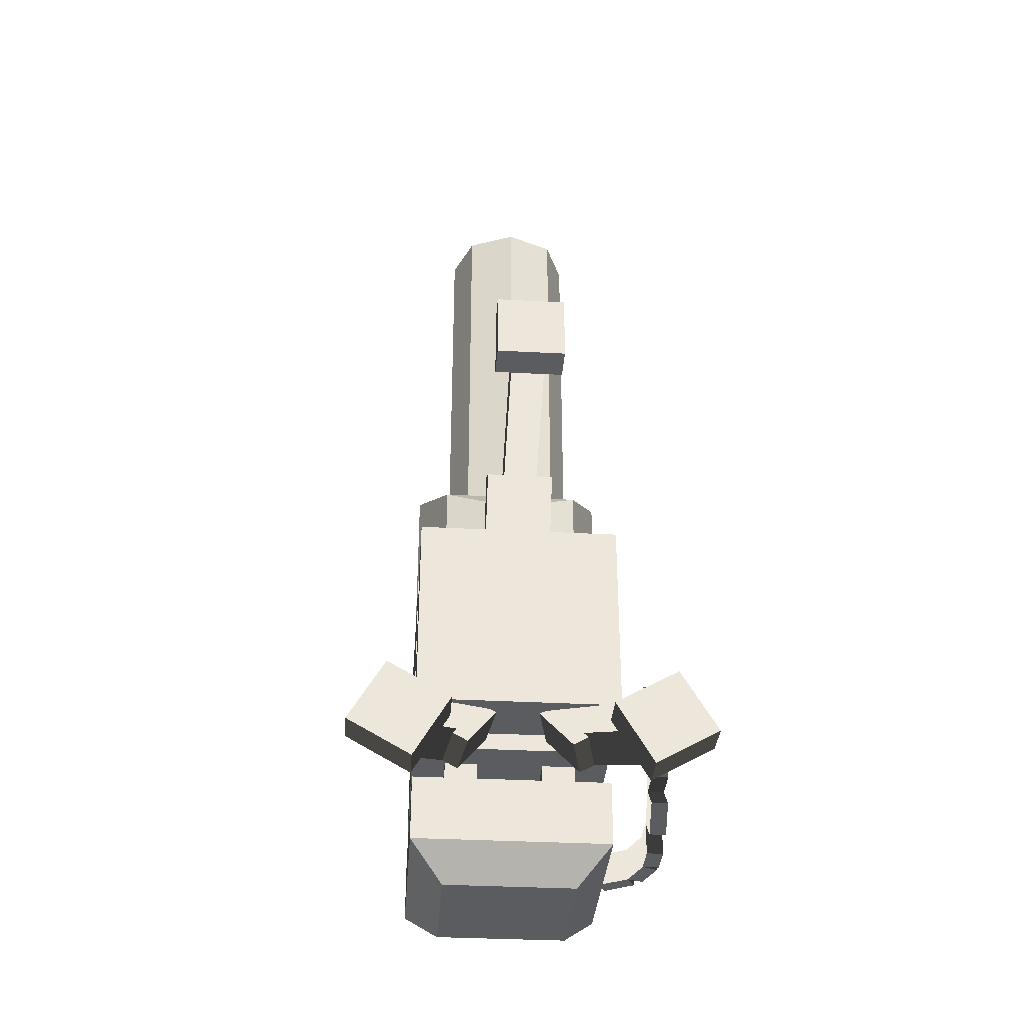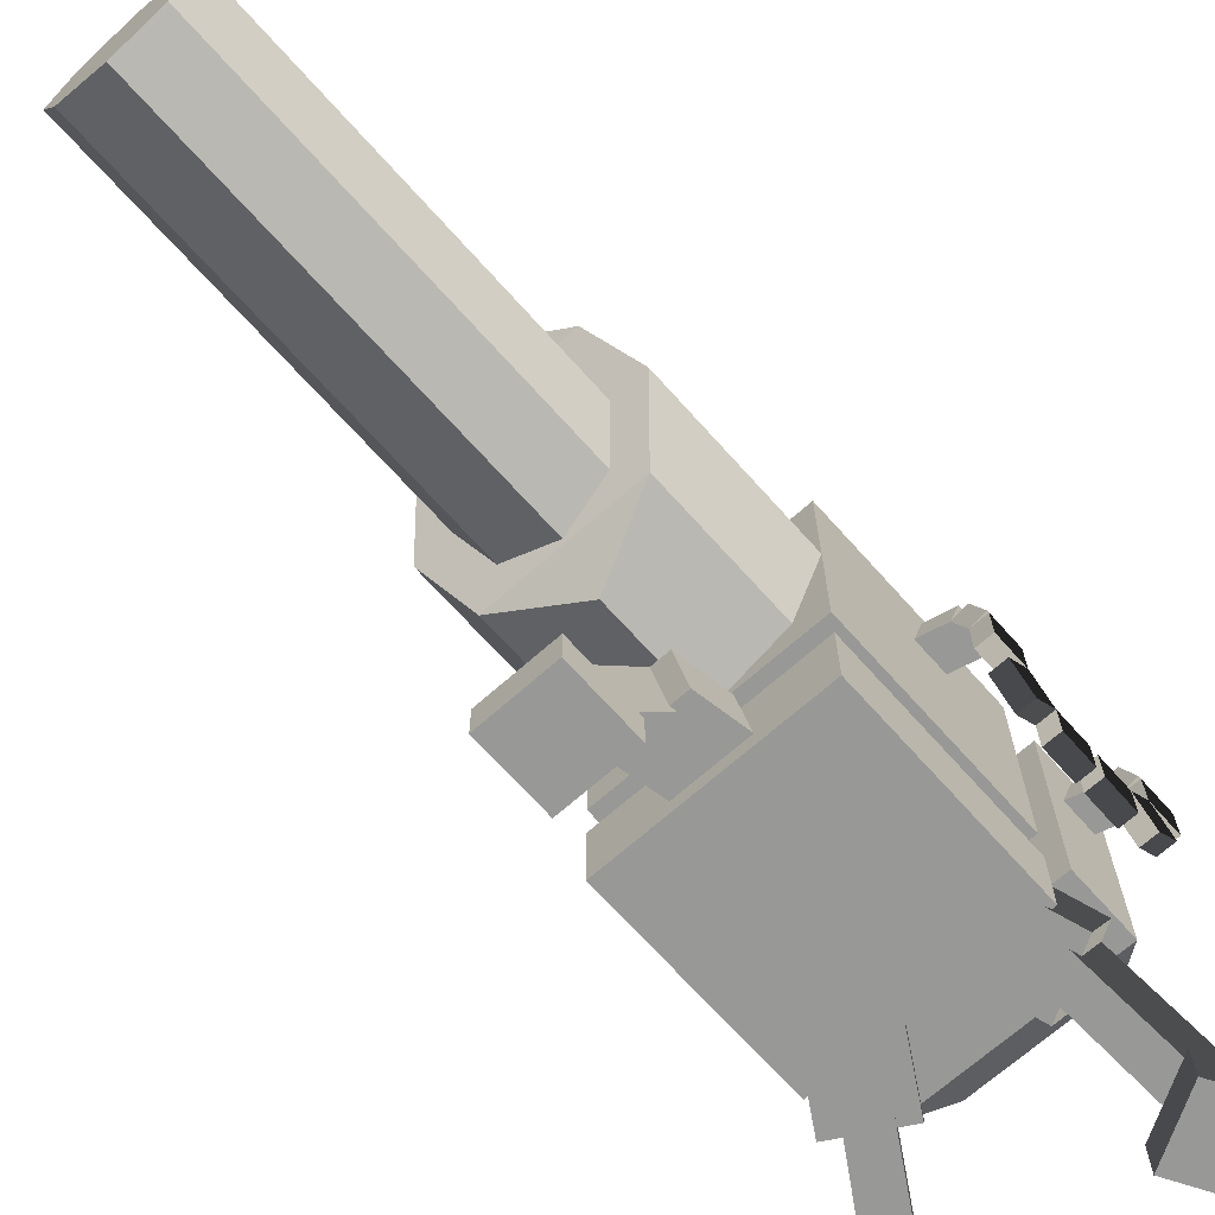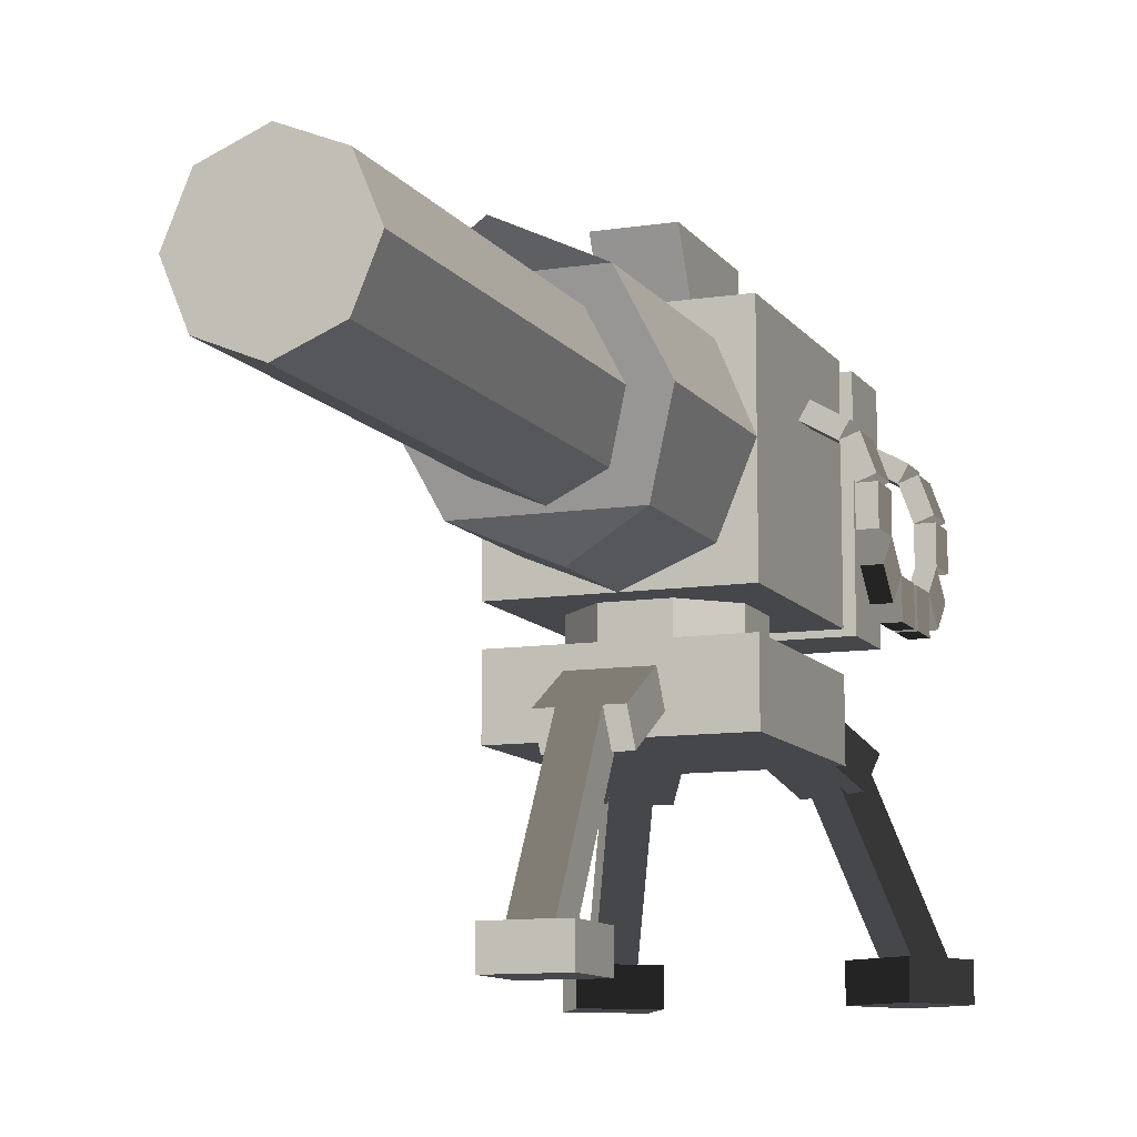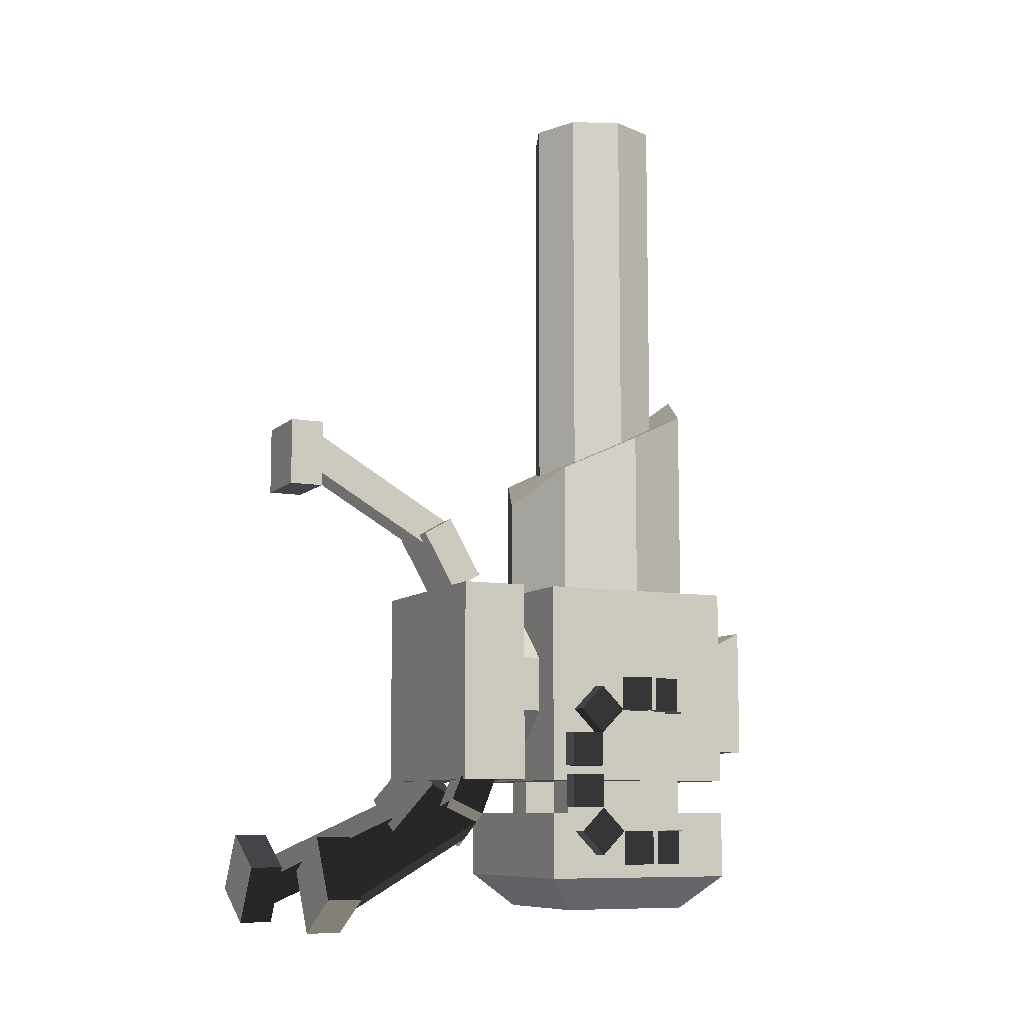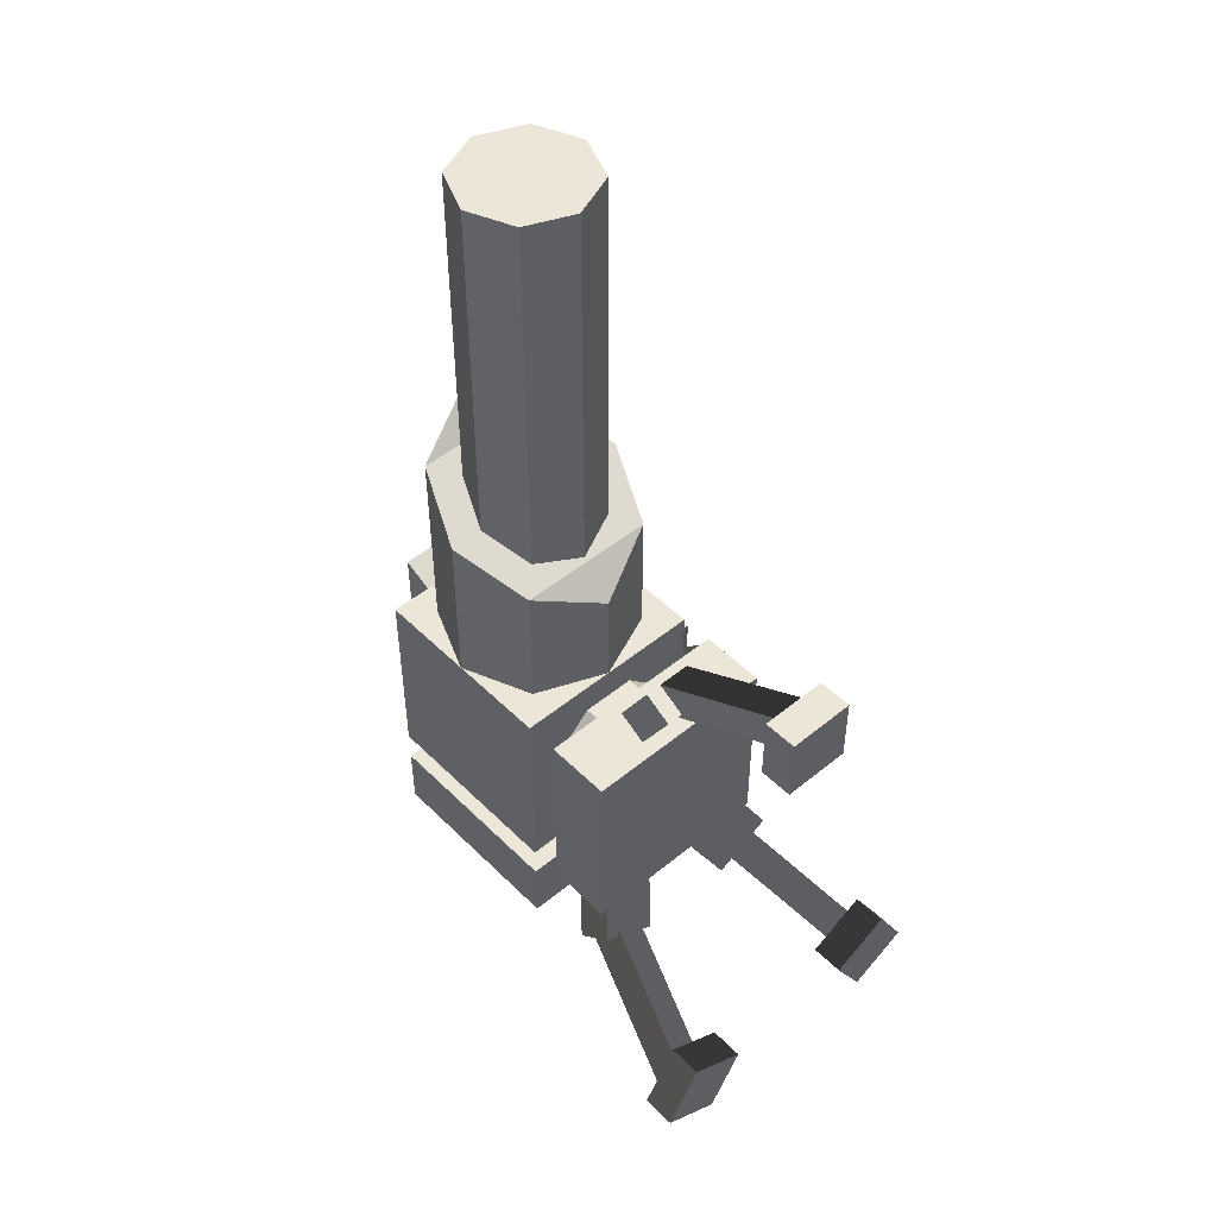
<metadata>
{"format":"obj","ext":"obj","renderer":"f3d","projection":"perspective","resolution":1024,"background":"white","views":[{"elev":-34.8,"azim":-4.1,"up":"+Z"},{"elev":-68.4,"azim":41.7,"up":"+Y"},{"elev":-10.6,"azim":21.2,"up":"+Y"},{"elev":-9.1,"azim":64.5,"up":"+Z"},{"elev":48.6,"azim":-42.4,"up":"+Z"}]}
</metadata>
<code>
v  0.2261 0.4993 -0.375
v  0.2261 0.8743 -0.25
v  0.2261 0.4993 -0.25
v  0.2261 0.8743 -0.375
v  -0.1489 0.4993 -0.25
v  -0.1489 0.8743 -0.25
v  -0.1489 0.4993 -0.375
v  0.1636 0.5618 -0.4375
v  0.1636 0.8118 -0.4375
v  -0.1489 0.8743 -0.375
v  -0.0864 0.5618 -0.4375
v  -0.0864 0.8118 -0.4375
g group_8
f 1 2 3
f 2 1 4
f 2 5 3
f 5 2 6
f 1 5 7
f 5 1 3
f 8 4 1
f 4 8 9
f 2 10 6
f 10 2 4
f 10 5 6
f 5 10 7
f 11 1 7
f 1 11 8
f 12 8 11
f 8 12 9
f 4 12 10
f 12 4 9
f 12 7 10
f 7 12 11
v  -0.0132 0.4993 -0.125
v  -0.0864 0.4368 -0.0518
v  -0.0864 0.4993 -0.0518
v  -0.0132 0.4368 -0.125
v  -0.0132 0.4993 0.125
v  -0.0864 0.4993 0.0518
v  0.0903 0.4993 0.125
v  0.0903 0.4993 -0.125
v  0.1636 0.4993 0.0518
v  0.1636 0.4993 -0.0518
v  0.0903 0.4368 -0.125
v  -0.0864 0.4368 0.0518
v  -0.0132 0.4368 0.125
v  0.0903 0.4368 0.125
v  0.1636 0.4368 -0.0518
v  0.1636 0.4368 0.0518
g group_7
f 13 14 15
f 14 13 16
f 17 15 18
f 15 17 13
f 13 17 19
f 13 19 20
f 20 19 21
f 20 21 22
f 13 23 16
f 23 13 20
f 16 24 14
f 24 16 25
f 25 16 26
f 26 16 23
f 26 23 27
f 26 27 28
f 15 24 18
f 24 15 14
f 27 21 28
f 21 27 22
f 23 22 27
f 22 23 20
f 18 25 17
f 25 18 24
f 19 25 26
f 25 19 17
f 28 19 26
f 19 28 21
v  -0.0239 0.9993 -0.125
v  0.1011 0.8743 -0.125
v  -0.0239 0.8743 -0.125
v  0.1011 0.9993 -0.125
v  -0.0239 0.8743 0.0625
v  -0.0239 0.9993 0.125
v  0.1011 0.9993 0.125
v  0.1011 0.8743 0.0625
g group_6
f 29 30 31
f 30 29 32
f 29 33 34
f 33 29 31
f 35 29 34
f 29 35 32
f 36 32 35
f 32 36 30
f 35 33 36
f 33 35 34
v  -0.1489 0.4368 -0.1875
v  0.2261 0.3118 -0.1875
v  -0.1489 0.3118 -0.1875
v  0.2261 0.4368 -0.1875
v  0.2261 0.4368 0.1875
v  -0.1489 0.4368 0.1875
v  0.2261 0.3118 0.1875
v  -0.1489 0.3118 0.1875
g group_5
f 37 38 39
f 38 37 40
f 41 37 42
f 37 41 40
f 38 41 43
f 41 38 40
f 38 44 39
f 44 38 43
f 37 44 42
f 44 37 39
f 41 44 43
f 44 41 42
v  -0.1489 0.6868 0.1875
v  -0.094 0.5543 0.4375
v  -0.1489 0.6868 0.5
v  -0.094 0.5543 0.1875
v  0.0386 0.4993 0.1875
v  0.0386 0.4993 0.375
v  0.2261 0.6868 0.5
v  0.1711 0.5543 0.4375
v  -0.094 0.8194 0.1875
v  -0.094 0.8194 0.5625
v  0.1711 0.5543 0.1875
v  0.1711 0.8194 0.5625
v  0.2261 0.6868 0.1875
v  0.0386 0.8743 0.625
v  0.0386 0.8743 0.1875
v  0.1711 0.8194 0.1875
g group_4
f 45 46 47
f 46 45 48
f 49 46 48
f 46 49 50
f 51 46 52
f 46 51 47
f 53 47 54
f 47 53 45
f 55 50 49
f 50 55 52
f 52 46 50
f 56 47 51
f 47 56 54
f 52 57 51
f 57 52 55
f 58 53 54
f 53 58 59
f 51 60 56
f 60 51 57
f 56 58 54
f 56 59 58
f 59 56 60
v  -0.1489 0.8743 -0.1875
v  0.2261 0.4993 -0.1875
v  -0.1489 0.4993 -0.1875
v  0.2261 0.8743 -0.1875
v  0.2261 0.8743 0.1875
v  -0.1489 0.8743 0.1875
v  0.2261 0.4993 0.1875
v  -0.1489 0.4993 0.1875
g group_3
f 61 62 63
f 62 61 64
f 65 61 66
f 61 65 64
f 62 65 67
f 65 62 64
f 62 68 63
f 68 62 67
f 61 68 66
f 68 61 63
f 65 68 67
f 68 65 66
v  0.1285 0.5989 0.1875
v  0.0401 0.5623 1.188
v  0.0401 0.5623 0.1875
v  0.1285 0.5989 1.188
v  -0.0483 0.5989 1.188
v  0.1651 0.6873 1.188
v  -0.0849 0.6873 1.188
v  0.1285 0.7757 1.188
v  -0.0483 0.7757 1.188
v  0.0401 0.8123 1.188
v  -0.0483 0.5989 0.1875
v  0.1651 0.6873 0.1875
v  0.1285 0.7757 0.1875
v  0.0401 0.8123 0.1875
v  -0.0483 0.7757 0.1875
v  -0.0849 0.6873 0.1875
g group_1
f 69 70 71
f 70 69 72
f 72 73 70
f 73 72 74
f 73 74 75
f 75 74 76
f 75 76 77
f 77 76 78
f 71 73 79
f 73 71 70
f 69 74 72
f 74 69 80
f 80 76 74
f 76 80 81
f 76 82 78
f 82 76 81
f 78 83 77
f 83 78 82
f 83 75 77
f 75 83 84
f 84 73 75
f 73 84 79
v  0.1636 0.5618 -0.25
v  0.1636 0.8118 -0.1875
v  0.1636 0.5618 -0.1875
v  0.1636 0.8118 -0.25
v  0.1011 0.8118 -0.25
v  0.1011 0.8118 -0.1875
v  0.1011 0.5618 -0.1875
v  0.1011 0.5618 -0.25
g Component_5
f 85 86 87
f 86 85 88
f 86 89 90
f 89 86 88
f 85 91 92
f 91 85 87
f 89 91 90
f 91 89 92
v  -0.0239 0.5618 -0.25
v  -0.0239 0.8118 -0.1875
v  -0.0239 0.5618 -0.1875
v  -0.0239 0.8118 -0.25
v  -0.0864 0.8118 -0.25
v  -0.0864 0.8118 -0.1875
v  -0.0864 0.5618 -0.1875
v  -0.0864 0.5618 -0.25
g Component_5
f 93 94 95
f 94 93 96
f 94 97 98
f 97 94 96
f 93 99 100
f 99 93 95
f 97 99 98
f 99 97 100
v  0.3309 0.6681 0.007
v  0.3095 0.7268 -0.0555
v  0.3095 0.7268 0.007
v  0.3309 0.6681 -0.0555
v  0.2802 0.7161 0.007
v  0.2802 0.7161 -0.0555
v  0.3016 0.6574 0.007
v  0.3016 0.6574 -0.0555
g Component_6
f 101 102 103
f 102 101 104
f 102 105 103
f 105 102 106
f 101 105 107
f 105 101 103
f 107 104 101
f 104 107 108
f 106 104 108
f 104 106 102
f 108 105 106
f 105 108 107
v  0.3328 0.5507 -0.0997
v  0.3328 0.4882 -0.1622
v  0.3328 0.5507 -0.1622
v  0.3328 0.4882 -0.0997
v  0.3016 0.5507 -0.1622
v  0.3016 0.4882 -0.1622
v  0.3016 0.5507 -0.0997
v  0.3016 0.4882 -0.0997
g Component_6
f 109 110 111
f 110 109 112
f 110 113 111
f 113 110 114
f 109 113 115
f 113 109 111
f 115 112 109
f 112 115 116
f 114 112 116
f 112 114 110
f 116 113 114
f 113 116 115
v  0.3328 0.5949 -0.0555
v  0.3328 0.5065 -0.0555
v  0.3328 0.5507 -0.0997
v  0.3328 0.5507 -0.0114
v  0.3016 0.5507 -0.0997
v  0.3016 0.5065 -0.0555
v  0.3016 0.5949 -0.0555
v  0.3016 0.5507 -0.0114
g Component_6
f 117 118 119
f 118 117 120
f 118 121 119
f 121 118 122
f 117 121 123
f 121 117 119
f 123 120 117
f 120 123 124
f 122 120 124
f 120 122 118
f 124 121 122
f 121 124 123
v  0.3328 0.5949 0.007
v  0.3328 0.6574 -0.0555
v  0.3328 0.6574 0.007
v  0.3328 0.5949 -0.0555
v  0.3016 0.6574 0.007
v  0.3016 0.6574 -0.0555
v  0.3016 0.5949 0.007
v  0.3016 0.5949 -0.0555
g Component_6
f 125 126 127
f 126 125 128
f 126 129 127
f 129 126 130
f 125 129 131
f 129 125 127
f 131 128 125
f 128 131 132
f 130 128 132
f 128 130 126
f 132 129 130
f 129 132 131
v  0.2958 0.7432 0.007
v  0.2417 0.7744 -0.0555
v  0.2417 0.7744 0.007
v  0.2958 0.7432 -0.0555
v  0.2261 0.7474 0.007
v  0.2261 0.7474 -0.0555
v  0.2802 0.7161 0.007
v  0.2802 0.7161 -0.0555
g Component_6
f 133 134 135
f 134 133 136
f 134 137 135
f 137 134 138
f 133 137 139
f 137 133 135
f 139 136 133
f 136 139 140
f 138 136 140
f 136 138 134
f 140 137 138
f 137 140 139
v  0.3328 0.5507 -0.1779
v  0.3328 0.4882 -0.2404
v  0.3328 0.5507 -0.2404
v  0.3328 0.4882 -0.1779
v  0.3016 0.5507 -0.2404
v  0.3016 0.4882 -0.2404
v  0.3016 0.5507 -0.1779
v  0.3016 0.4882 -0.1779
g Component_6
f 141 142 143
f 142 141 144
f 142 145 143
f 145 142 146
f 141 145 147
f 145 141 143
f 147 144 141
f 144 147 148
f 146 144 148
f 144 146 142
f 148 145 146
f 145 148 147
v  0.3309 0.6681 -0.2846
v  0.3095 0.7268 -0.3471
v  0.3095 0.7268 -0.2846
v  0.3309 0.6681 -0.3471
v  0.2802 0.7161 -0.2846
v  0.2802 0.7161 -0.3471
v  0.3016 0.6574 -0.2846
v  0.3016 0.6574 -0.3471
g Component_6
f 149 150 151
f 150 149 152
f 150 153 151
f 153 150 154
f 149 153 155
f 153 149 151
f 155 152 149
f 152 155 156
f 154 152 156
f 152 154 150
f 156 153 154
f 153 156 155
v  0.3328 0.5949 -0.2846
v  0.3328 0.6574 -0.3471
v  0.3328 0.6574 -0.2846
v  0.3328 0.5949 -0.3471
v  0.3016 0.6574 -0.2846
v  0.3016 0.6574 -0.3471
v  0.3016 0.5949 -0.2846
v  0.3016 0.5949 -0.3471
g Component_6
f 157 158 159
f 158 157 160
f 158 161 159
f 161 158 162
f 157 161 163
f 161 157 159
f 163 160 157
f 160 163 164
f 162 160 164
f 160 162 158
f 164 161 162
f 161 164 163
v  0.3328 0.5507 -0.2404
v  0.3328 0.5507 -0.3288
v  0.3328 0.5949 -0.2846
v  0.3328 0.5065 -0.2846
v  0.3016 0.5949 -0.2846
v  0.3016 0.5507 -0.3288
v  0.3016 0.5507 -0.2404
v  0.3016 0.5065 -0.2846
g Component_6
f 165 166 167
f 166 165 168
f 166 169 167
f 169 166 170
f 165 169 171
f 169 165 167
f 171 168 165
f 168 171 172
f 170 168 172
f 168 170 166
f 172 169 170
f 169 172 171
v  0.2958 0.7432 -0.2846
v  0.2417 0.7744 -0.3471
v  0.2417 0.7744 -0.2846
v  0.2958 0.7432 -0.3471
v  0.2261 0.7474 -0.2846
v  0.2261 0.7474 -0.3471
v  0.2802 0.7161 -0.2846
v  0.2802 0.7161 -0.3471
g Component_6
f 173 174 175
f 174 173 176
f 174 177 175
f 177 174 178
f 173 177 179
f 177 173 175
f 179 176 173
f 176 179 180
f 178 176 180
f 176 178 174
f 180 177 178
f 177 180 179
v  0.1011 0.3347 0.327
v  -0.0239 0.3972 0.2187
v  -0.0239 0.3347 0.327
v  0.1011 0.3972 0.2187
v  0.1011 0.3431 0.1875
v  -0.0239 0.3431 0.1875
v  -0.0239 0.2806 0.2958
v  0.1011 0.2806 0.2958
g Component_7
f 181 182 183
f 182 181 184
f 182 185 186
f 185 182 184
f 182 187 183
f 187 182 186
f 181 187 188
f 187 181 183
f 185 181 188
f 181 185 184
f 185 187 186
f 187 185 188
v  -0.1791 0.3347 -0.2519
v  -0.0167 0.3972 -0.2207
v  -0.0708 0.3347 -0.3144
v  -0.125 0.3972 -0.1582
v  -0.1093 0.3431 -0.1311
v  -0.0011 0.3431 -0.1936
v  -0.0552 0.2806 -0.2874
v  -0.1635 0.2806 -0.2249
g Component_7
f 189 190 191
f 190 189 192
f 190 193 194
f 193 190 192
f 190 195 191
f 195 190 194
f 189 195 196
f 195 189 191
f 193 189 196
f 189 193 192
f 193 195 194
f 195 193 196
v  0.1479 0.3347 -0.3144
v  0.2021 0.3972 -0.1582
v  0.2562 0.3347 -0.2519
v  0.0938 0.3972 -0.2207
v  0.0782 0.3431 -0.1936
v  0.1864 0.3431 -0.1311
v  0.2406 0.2806 -0.2249
v  0.1323 0.2806 -0.2874
g Component_7
f 197 198 199
f 198 197 200
f 198 201 202
f 201 198 200
f 198 203 199
f 203 198 202
f 197 203 204
f 203 197 199
f 201 197 204
f 197 201 200
f 201 203 202
f 203 201 204
v  -0.0239 0.0625 0.375
v  0.1011 0 0.375
v  -0.0239 0 0.375
v  0.1011 0.0625 0.375
v  -0.0239 0 0.5
v  0.1011 0 0.5
v  -0.0239 0.0625 0.5
v  0.1011 0.0625 0.5
g Component_9
f 205 206 207
f 206 205 208
f 206 209 207
f 209 206 210
f 205 209 211
f 209 205 207
f 212 205 211
f 205 212 208
f 206 212 210
f 212 206 208
f 212 209 210
f 209 212 211
v  0.2802 0.0625 -0.2935
v  0.1719 0 -0.356
v  0.2802 0 -0.2935
v  0.1719 0.0625 -0.356
v  0.3427 0 -0.4018
v  0.2344 0 -0.4643
v  0.3427 0.0625 -0.4018
v  0.2344 0.0625 -0.4643
g Component_9
f 213 214 215
f 214 213 216
f 214 217 215
f 217 214 218
f 213 217 219
f 217 213 215
f 220 213 219
f 213 220 216
f 214 220 218
f 220 214 216
f 220 217 218
f 217 220 219
v  -0.0948 0.0625 -0.356
v  -0.2031 0 -0.2935
v  -0.0948 0 -0.356
v  -0.2031 0.0625 -0.2935
v  -0.1573 0 -0.4643
v  -0.2656 0 -0.4018
v  -0.1573 0.0625 -0.4643
v  -0.2656 0.0625 -0.4018
g Component_9
f 221 222 223
f 222 221 224
f 222 225 223
f 225 222 226
f 221 225 227
f 225 221 223
f 228 221 227
f 221 228 224
f 222 228 226
f 228 222 224
f 228 225 226
f 225 228 227
v  0.2291 0.3347 -0.2676
v  0.2802 0.0328 -0.356
v  0.3072 0.0641 -0.4029
v  0.2021 0.3035 -0.2207
v  0.1479 0.3035 -0.2519
v  0.2261 0.0328 -0.3873
v  0.2531 0.0641 -0.4341
v  0.175 0.3347 -0.2988
g Component_8
f 229 230 231
f 230 229 232
f 233 230 232
f 230 233 234
f 235 230 234
f 230 235 231
f 235 229 231
f 229 235 236
f 229 233 232
f 233 229 236
f 234 236 235
f 236 234 233
v  -0.0979 0.3347 -0.2988
v  -0.1489 0.0328 -0.3873
v  -0.176 0.0641 -0.4341
v  -0.0708 0.3035 -0.2519
v  -0.125 0.3035 -0.2207
v  -0.2031 0.0328 -0.356
v  -0.2301 0.0641 -0.4029
v  -0.152 0.3347 -0.2676
g Component_8
f 237 238 239
f 238 237 240
f 241 238 240
f 238 241 242
f 243 238 242
f 238 243 239
f 243 237 239
f 237 243 244
f 237 241 240
f 241 237 244
f 242 244 243
f 244 242 241
v  0.0073 0.3347 0.327
v  0.0073 0.0328 0.4291
v  0.0073 0.0641 0.4833
v  0.0073 0.3035 0.2729
v  0.0698 0.3035 0.2729
v  0.0698 0.0328 0.4291
v  0.0698 0.0641 0.4833
v  0.0698 0.3347 0.327
g Component_8
f 245 246 247
f 246 245 248
f 249 246 248
f 246 249 250
f 251 246 250
f 246 251 247
f 251 245 247
f 245 251 252
f 245 249 248
f 249 245 252
f 250 252 251
f 252 250 249

</code>
